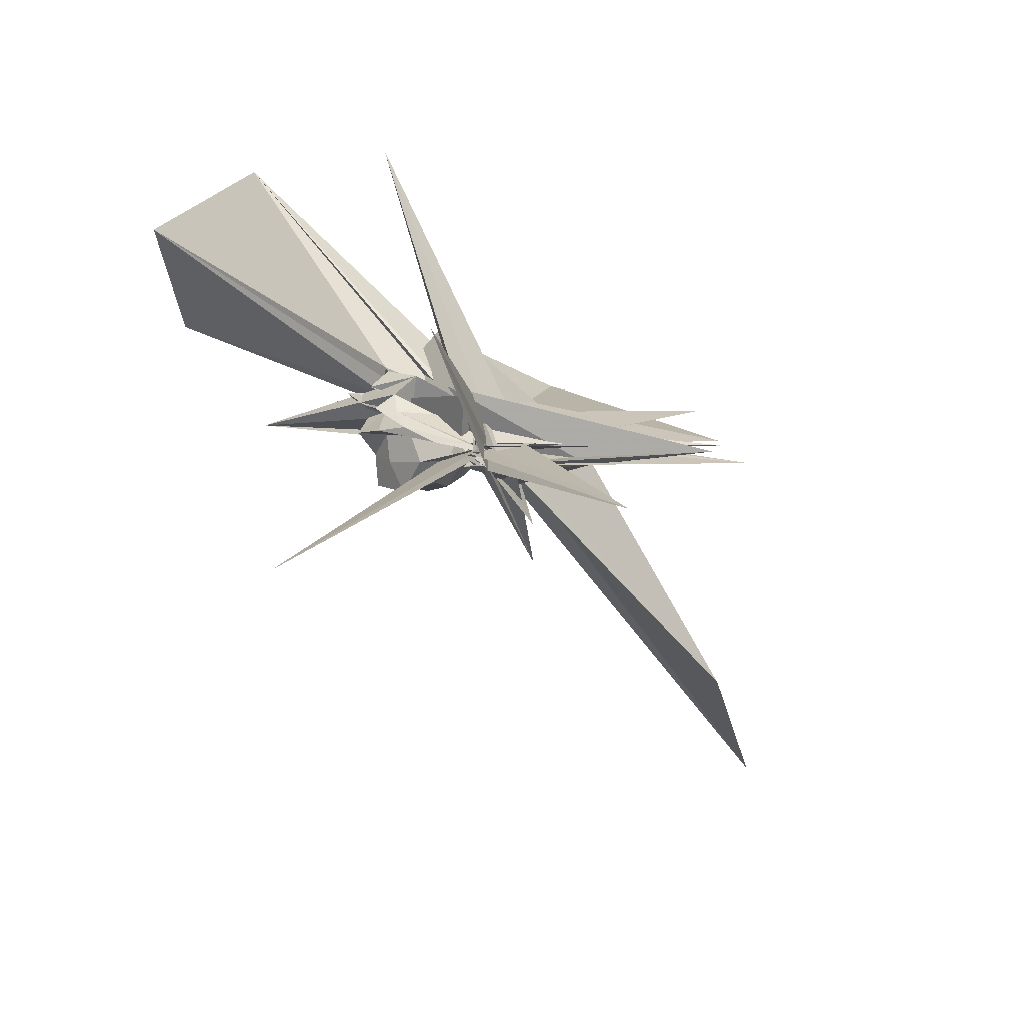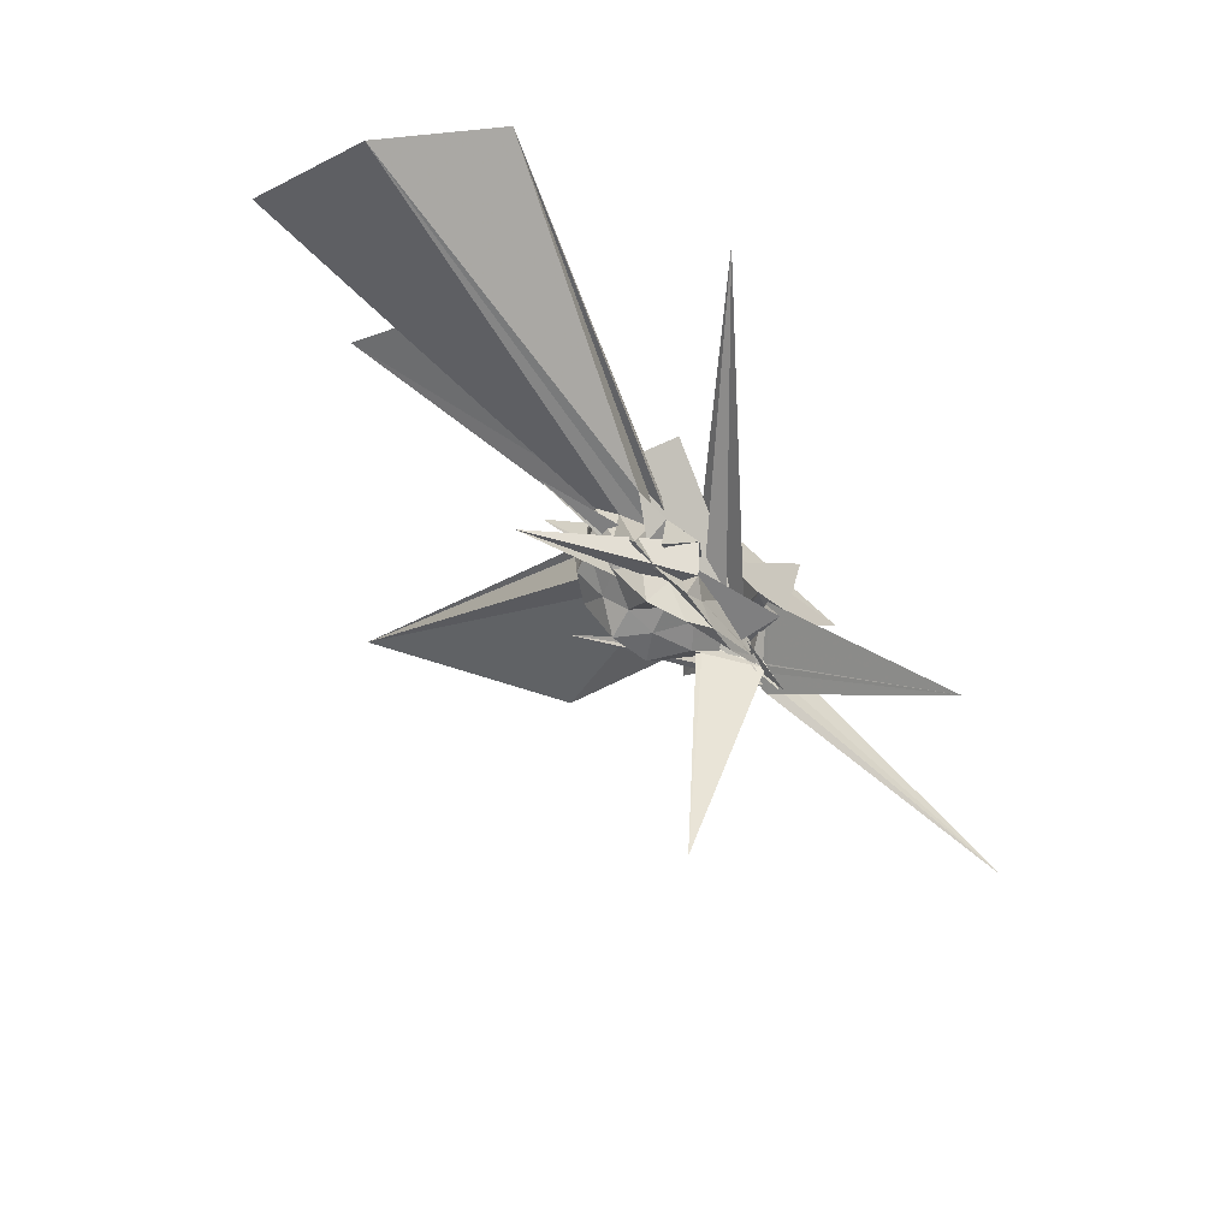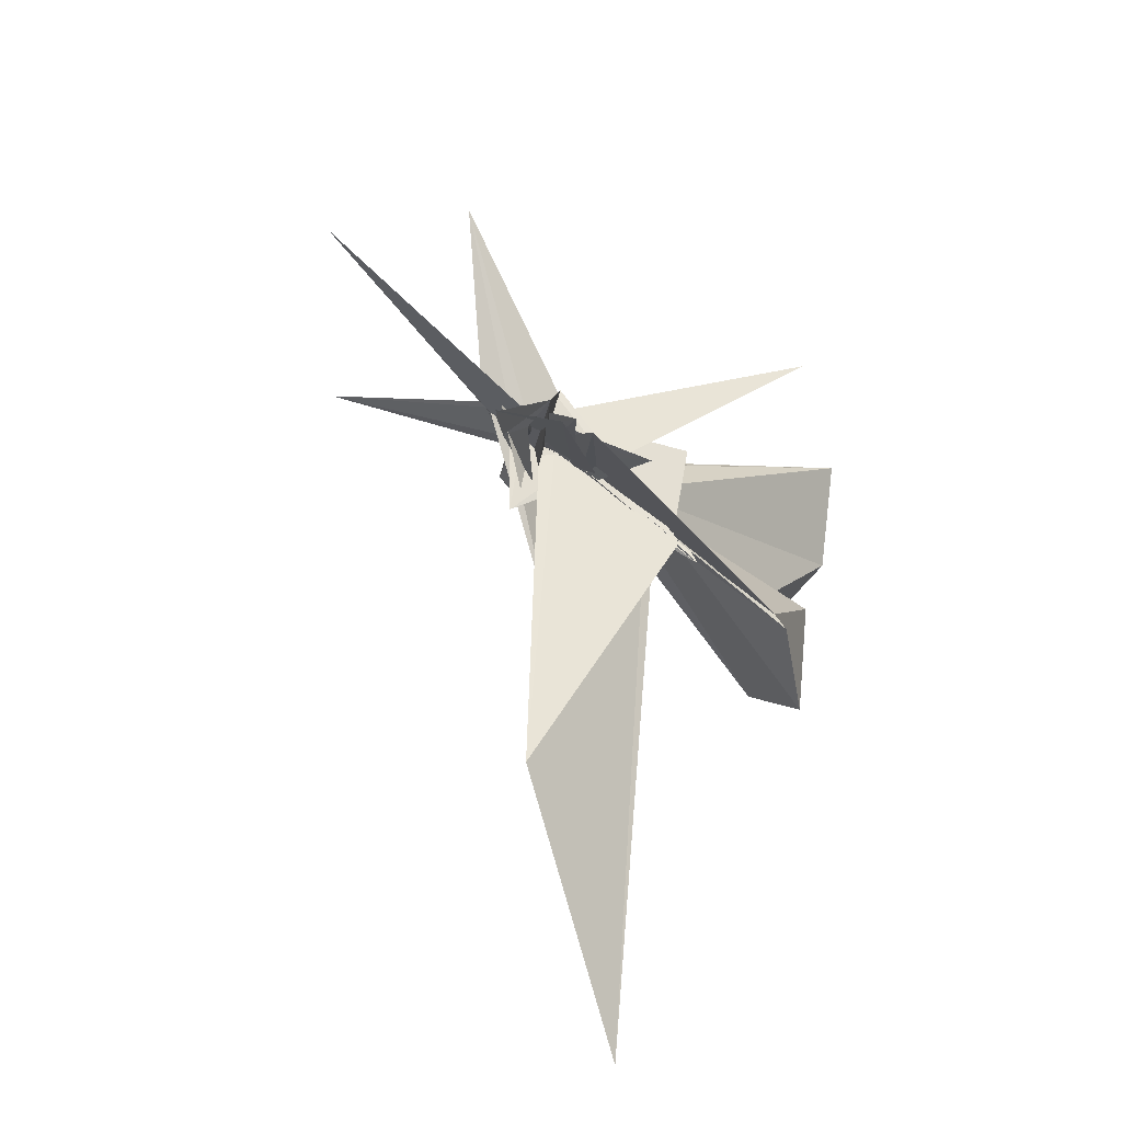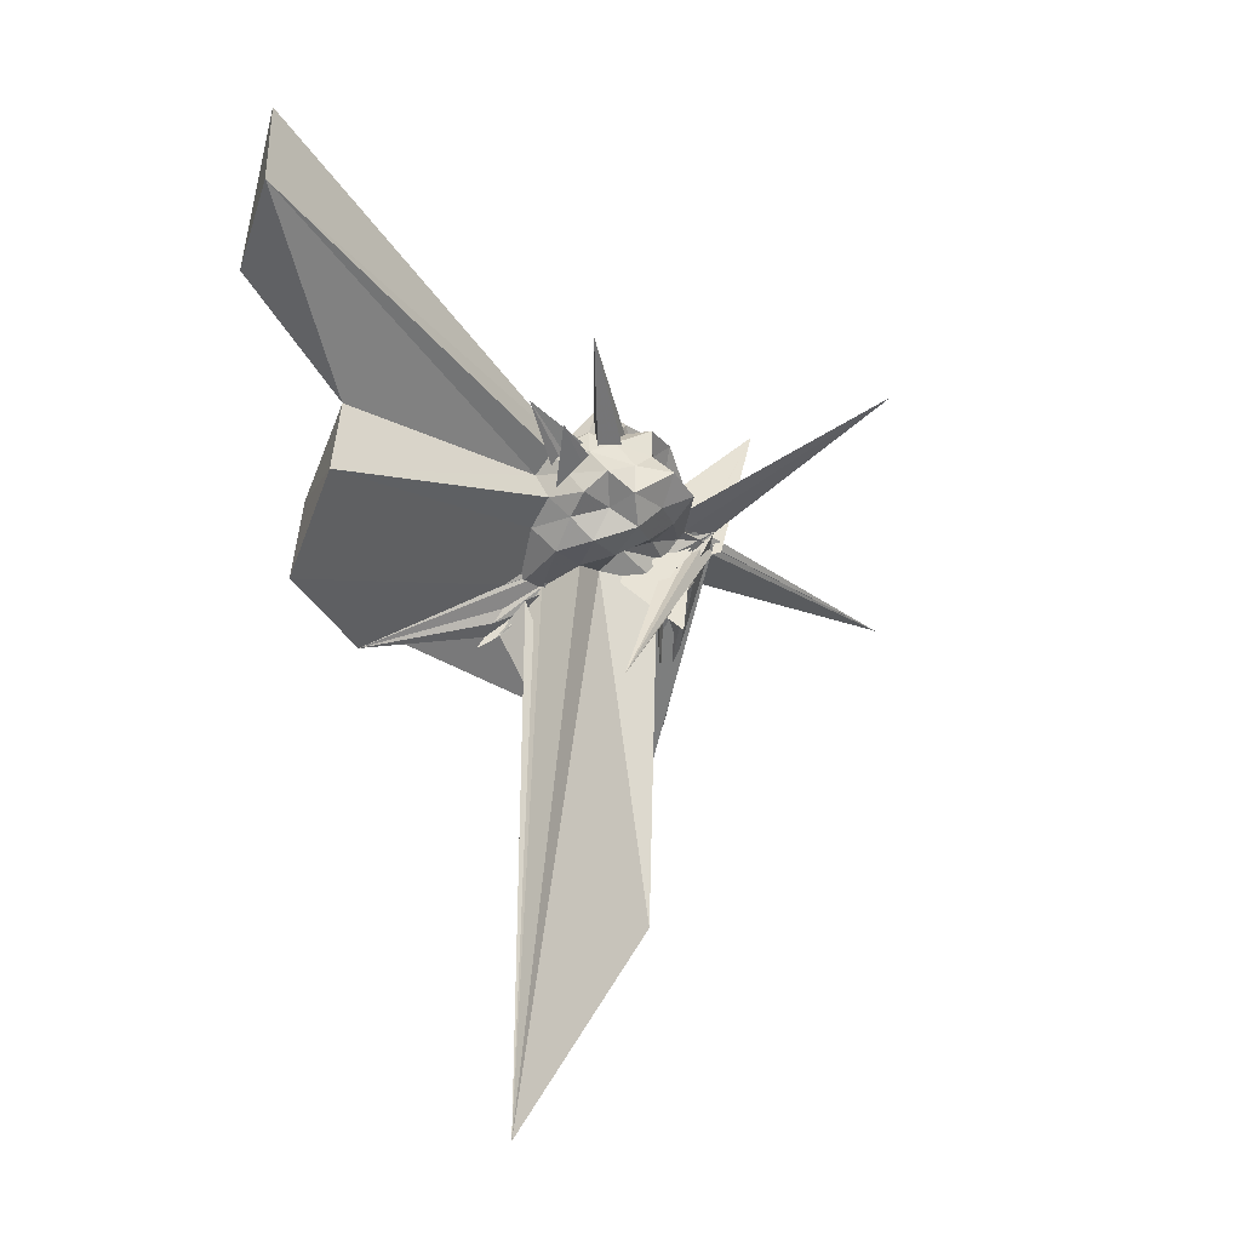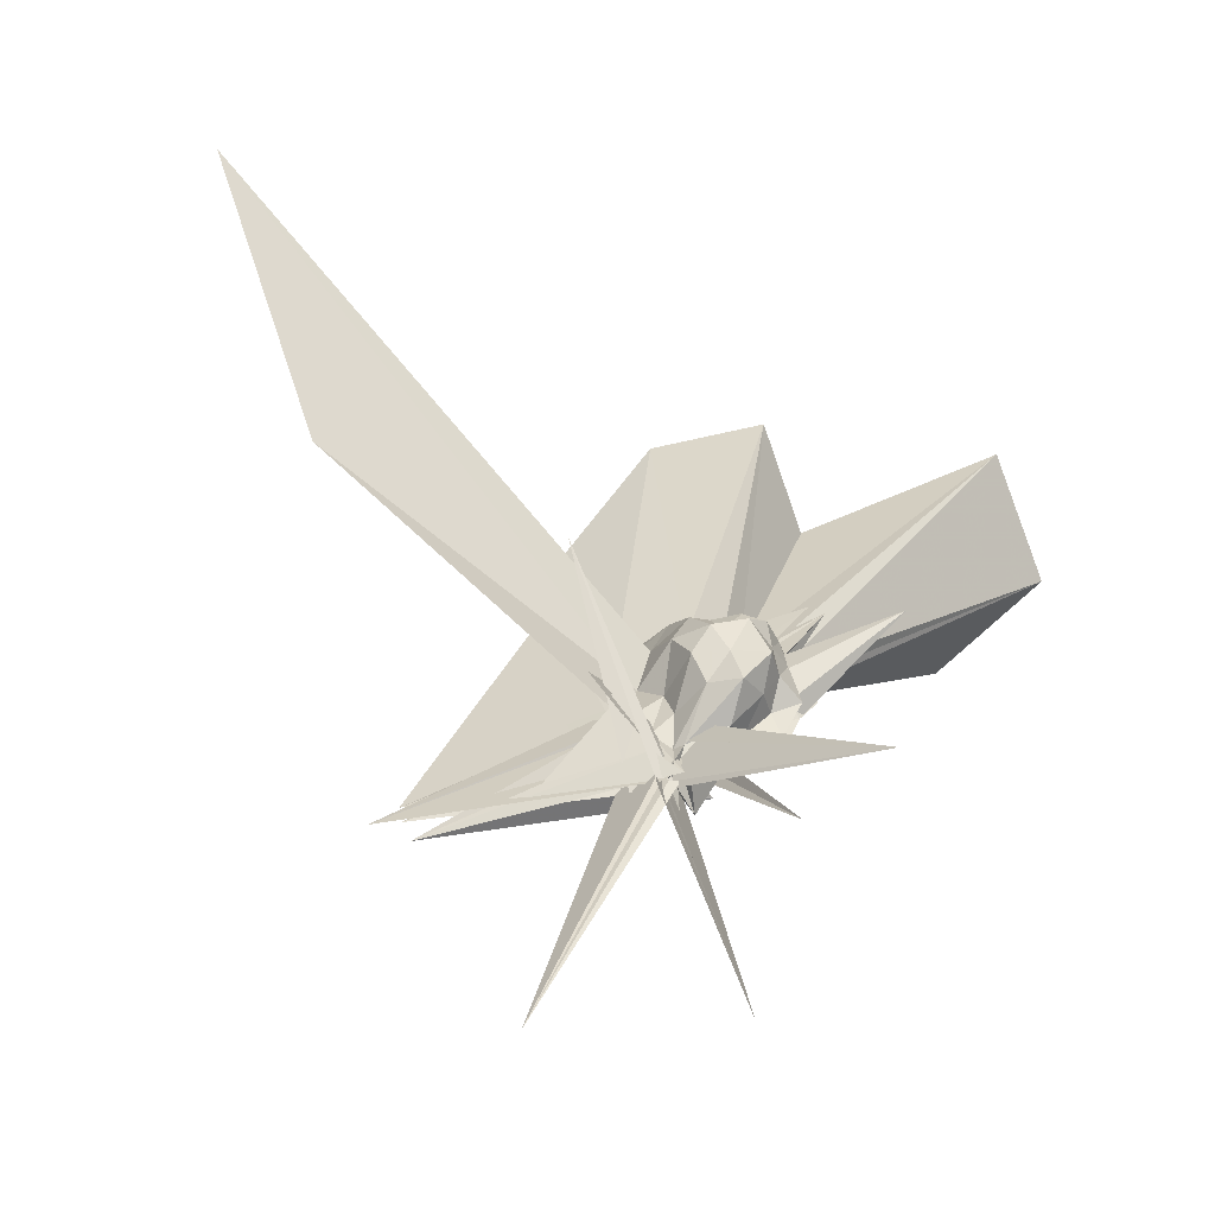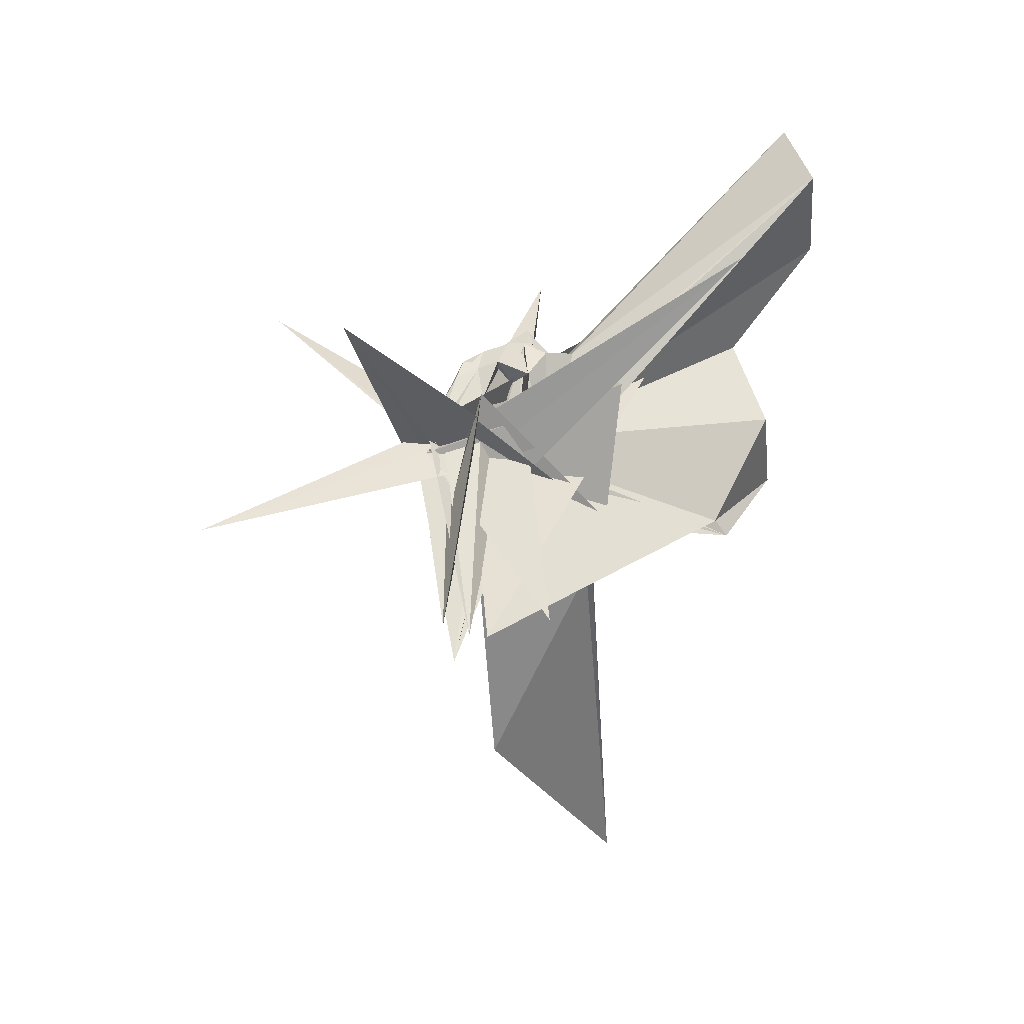
<metadata>
{"format":"obj","ext":"obj","renderer":"f3d","projection":"perspective","resolution":1024,"background":"white","views":[{"elev":-66.3,"azim":-120.7,"up":"+Z"},{"elev":77.3,"azim":151.9,"up":"+Y"},{"elev":-57.7,"azim":-121.9,"up":"+Y"},{"elev":-2.6,"azim":66.1,"up":"+Y"},{"elev":-67.7,"azim":69.6,"up":"+Z"},{"elev":4.2,"azim":-107.2,"up":"+Y"}]}
</metadata>
<code>
v -0.009615 -0.1083 -0.0921
v -0.3889 0.2363 -0.6334
v 0.2373 -0.007869 0.1652
v 0.1844 0.0434 0.1913
v 0.1496 0.09947 0.2193
v 0.1082 0.1299 0.1704
v 0.05183 0.08749 0.1176
v 0.04233 0.1631 0.1919
v -0.03687 -0.222 0.08152
v -0.04712 -0.1984 -0.1075
v 0.2832 0.1557 0.2422
v -0.02504 -0.1774 -0.08889
v -0.1276 0.06953 0.2931
v -0.07359 -0.1332 -0.3071
v -0.3606 -0.6145 -0.01358
v -0.01209 -0.1478 -0.1288
v -0.05076 -0.4065 0.3513
v -0.04115 -0.1616 -0.06857
v -0.03308 -0.3053 0.2212
v -0.01911 -0.2421 0.1784
v 0.1343 -0.1573 0.2004
v 0.1877 -0.07057 0.1827
v 0.2607 0.04635 0.1085
v 0.2104 0.09996 0.1388
v 0.1524 0.1559 0.1175
v 0.1207 0.2342 0.0692
v 0.08252 0.147 0.07298
v 0.01648 0.165 0.09681
v 0.06122 0.1929 0.04041
v -0.002159 -0.08382 -0.07127
v -0.01119 -0.1226 -0.1817
v -0.08222 -0.07958 0.1356
v -0.04021 -0.3522 0.2735
v -0.02716 -0.2166 0.01693
v -0.0482 -0.1541 -0.2294
v -0.02722 -0.1357 -0.1041
v -0.05936 -0.3314 0.2129
v -0.00516 -0.2797 0.2316
v 0.7792 -1.57 0.5765
v 0.08646 -0.1886 0.1128
v 0.1997 -0.1317 0.1232
v 0.2148 -0.04513 0.08404
v 0.235 0.06559 0.01861
v 0.1872 0.1286 0.05537
v 0.1246 0.1559 0.0225
v 0.09667 0.1886 -0.015
v 0.03617 0.07113 -0.00763
v -0.03772 0.102 0.02185
v -0.05046 -0.2251 -0.01163
v -0.4058 0.4414 0.5613
v 0.1056 -0.3559 -0.1811
v -0.03759 -0.1176 -0.2257
v -0.1375 0.003317 -0.2216
v -0.02676 -0.1175 -0.1428
v -0.01036 -0.1645 -0.03935
v -0.03561 -0.1875 0.04419
v -0.06191 -0.3653 0.2858
v 0.3433 -1.128 0.0291
v 0.01341 -0.197 0.02597
v 0.1621 -0.1641 0.04456
v 0.2423 -0.0955 0.01432
v 0.2781 -0.01011 0.04089
v 0.1974 0.09519 -0.04637
v 0.1584 0.1684 -0.06255
v 0.0813 0.132 -0.03848
v 0.0622 0.1691 -0.09099
v 0.01117 0.1392 -0.05958
v 0.3737 0.3725 0.1968
v -0.03129 -0.171 -0.1517
v -0.02172 -0.1142 -0.2672
v -0.03091 -0.196 -0.05708
v 0.2521 0.2178 0.3234
v -0.007641 -0.06204 -0.2196
v -0.03321 -0.1155 -0.1925
v -0.06623 -0.06698 -0.382
v -0.02963 -0.1558 -0.1882
v -0.1135 0.04384 -0.1488
v 0.005512 -0.2266 -0.1488
v 0.0444 -0.1408 -0.02738
v 0.1805 -0.1231 -0.04482
v 0.2256 -0.04204 -0.06329
v 0.2614 0.04813 -0.08088
v 0.1151 0.1032 -0.08555
v 0.09369 0.1378 -0.146
v 0.03553 0.08955 -0.1846
v 0.03162 0.1176 -0.1162
v -0.01345 0.02542 -0.1147
v -0.3769 -0.6474 -0.2634
v -0.06648 -0.1013 -0.2961
v -0.02761 -0.1353 -0.04823
v -0.3848 -0.7203 -0.3108
v -0.02676 -0.1158 -0.3342
v -0.002785 -0.08338 -0.2615
v -0.03622 -0.08311 -0.1268
v -0.01012 -0.1448 -0.2019
v -0.1566 -0.3718 -0.2821
v -0.3754 -0.6163 -0.3414
v 1.828e-05 -0.1605 -0.1679
v 0.04794 -0.1168 -0.1151
v 0.154 -0.07624 -0.1292
v 0.2094 -0.006784 -0.1627
v 0.1696 0.06099 -0.1197
v 0.1617 -0.01927 0.2338
v 0.1112 0.04203 0.2502
v 0.5699 0.6569 1.115
v 0.2998 0.8957 1.019
v -0.03832 0.7159 0.9667
v -0.01123 -0.1183 -0.0173
v -0.0411 -0.289 0.1696
v -0.03337 -0.2538 0.1258
v 0.1202 0.1101 0.2994
v 0.0007563 -0.04716 0.0243
v -0.03764 -0.3804 0.3035
v -0.05878 -0.3766 0.3264
v -0.03081 -0.3406 0.3124
v -0.02795 -0.2385 0.2413
v 0.09313 -0.09498 0.2548
v 0.4836 -0.004705 0.9273
v 0.2639 0.1833 0.8266
v 0.1959 0.5073 1.07
v 0.0007466 -0.1618 -0.09232
v -0.01666 -0.1413 -0.07051
v -0.03229 -0.1363 -0.1602
v -0.02549 -0.1891 -0.02255
v -0.006887 -0.1572 0.04817
v -0.0008626 -0.4133 0.6957
v 0.3006 -0.2571 0.9708
v 0.09246 -0.04848 0.8697
v 0.002235 -0.1246 -0.05801
v 0.1903 0.1576 0.5334
v -0.3696 -0.6557 -0.2069
v -0.001558 -0.3648 0.6573
v 0.06422 0.05267 -0.1419
v 0.01152 0.006672 -0.2403
v -0.03935 -0.06923 -0.2642
v -0.03825 -0.07303 -0.2488
v -0.01786 -0.1052 -0.218
v 0.3726 0.2654 -0.6675
v -0.03672 -0.1568 -0.1214
v -0.02843 -0.09649 -0.2822
v -0.03046 -0.07662 -0.303
v 0.0637 -0.2518 -0.13
v 0.006612 -0.1621 -0.2704
v 0.003403 -0.0801 -0.3213
v 0.001463 -0.1044 -0.2117
v 0.02479 -0.08568 -0.2205
v 0.09835 0.003743 -0.1941
v -0.03194 -0.1146 -0.234
v -0.08709 -0.181 -0.33
v -0.02689 -0.1339 -0.2602
v -0.02968 -0.09548 -0.3152
v -0.03131 -0.1564 -0.004176
v -0.3652 -0.3261 -1.034
v -0.06043 -0.1198 -0.2825
v -0.01362 -0.1536 -0.248
v -0.00531 -0.1112 -0.3013
v -0.05028 -0.0868 -0.3018
v -0.04212 -0.1338 -0.2068
v 0.3065 -0.4806 0.08115
v -0.02786 -0.1395 -0.3313
v -0.0344 -0.1312 -0.3617
v -0.1323 -0.02656 -0.1662
f 3 23 4
f 4 23 24
f 4 24 5
f 5 24 25
f 5 25 6
f 6 25 26
f 6 26 7
f 7 26 27
f 7 27 8
f 8 27 28
f 8 28 9
f 9 28 29
f 9 29 10
f 10 29 30
f 10 30 11
f 11 30 31
f 11 31 12
f 12 31 32
f 12 32 13
f 13 32 33
f 13 33 14
f 14 33 34
f 14 34 15
f 15 34 35
f 15 35 16
f 16 35 36
f 16 36 17
f 17 36 37
f 17 37 18
f 18 37 38
f 18 38 19
f 19 38 39
f 19 39 20
f 20 39 40
f 20 40 21
f 21 40 41
f 21 41 22
f 22 41 42
f 22 42 3
f 3 42 23
f 23 43 24
f 24 43 44
f 24 44 25
f 25 44 45
f 25 45 26
f 26 45 46
f 26 46 27
f 27 46 47
f 27 47 28
f 28 47 48
f 28 48 29
f 29 48 49
f 29 49 30
f 30 49 50
f 30 50 31
f 31 50 51
f 31 51 32
f 32 51 52
f 32 52 33
f 33 52 53
f 33 53 34
f 34 53 54
f 34 54 35
f 35 54 55
f 35 55 36
f 36 55 56
f 36 56 37
f 37 56 57
f 37 57 38
f 38 57 58
f 38 58 39
f 39 58 59
f 39 59 40
f 40 59 60
f 40 60 41
f 41 60 61
f 41 61 42
f 42 61 62
f 42 62 23
f 23 62 43
f 43 63 44
f 44 63 64
f 44 64 45
f 45 64 65
f 45 65 46
f 46 65 66
f 46 66 47
f 47 66 67
f 47 67 48
f 48 67 68
f 48 68 49
f 49 68 69
f 49 69 50
f 50 69 70
f 50 70 51
f 51 70 71
f 51 71 52
f 52 71 72
f 52 72 53
f 53 72 73
f 53 73 54
f 54 73 74
f 54 74 55
f 55 74 75
f 55 75 56
f 56 75 76
f 56 76 57
f 57 76 77
f 57 77 58
f 58 77 78
f 58 78 59
f 59 78 79
f 59 79 60
f 60 79 80
f 60 80 61
f 61 80 81
f 61 81 62
f 62 81 82
f 62 82 43
f 43 82 63
f 63 83 64
f 64 83 84
f 64 84 65
f 65 84 85
f 65 85 66
f 66 85 86
f 66 86 67
f 67 86 87
f 67 87 68
f 68 87 88
f 68 88 69
f 69 88 89
f 69 89 70
f 70 89 90
f 70 90 71
f 71 90 91
f 71 91 72
f 72 91 92
f 72 92 73
f 73 92 93
f 73 93 74
f 74 93 94
f 74 94 75
f 75 94 95
f 75 95 76
f 76 95 96
f 76 96 77
f 77 96 97
f 77 97 78
f 78 97 98
f 78 98 79
f 79 98 99
f 79 99 80
f 80 99 100
f 80 100 81
f 81 100 101
f 81 101 82
f 82 101 102
f 82 102 63
f 63 102 83
f 103 104 118
f 104 119 118
f 104 105 119
f 105 120 119
f 105 106 120
f 106 107 120
f 107 121 120
f 107 108 121
f 108 122 121
f 108 109 122
f 109 110 122
f 110 123 122
f 110 111 123
f 111 124 123
f 111 112 124
f 112 113 124
f 113 125 124
f 113 114 125
f 114 126 125
f 114 115 126
f 115 116 126
f 116 127 126
f 116 117 127
f 117 118 127
f 117 103 118
f 118 119 128
f 119 129 128
f 119 120 129
f 120 121 129
f 121 130 129
f 121 122 130
f 122 123 130
f 123 131 130
f 123 124 131
f 124 125 131
f 125 132 131
f 125 126 132
f 126 127 132
f 127 128 132
f 127 118 128
f 133 148 134
f 134 148 149
f 134 149 135
f 135 149 150
f 135 150 136
f 136 150 137
f 137 150 151
f 137 151 138
f 138 151 152
f 138 152 139
f 139 152 140
f 140 152 153
f 140 153 141
f 141 153 154
f 141 154 142
f 142 154 143
f 143 154 155
f 143 155 144
f 144 155 156
f 144 156 145
f 145 156 146
f 146 156 157
f 146 157 147
f 147 157 148
f 147 148 133
f 148 158 149
f 149 158 159
f 149 159 150
f 150 159 151
f 151 159 160
f 151 160 152
f 152 160 153
f 153 160 161
f 153 161 154
f 154 161 155
f 155 161 162
f 155 162 156
f 156 162 157
f 157 162 158
f 157 158 148
f 3 4 103
f 103 4 104
f 4 5 104
f 104 5 105
f 5 6 105
f 105 6 106
f 6 7 106
f 7 8 106
f 106 8 107
f 8 9 107
f 107 9 108
f 9 10 108
f 108 10 109
f 10 11 109
f 11 12 109
f 109 12 110
f 12 13 110
f 110 13 111
f 13 14 111
f 111 14 112
f 14 15 112
f 15 16 112
f 112 16 113
f 16 17 113
f 113 17 114
f 17 18 114
f 114 18 115
f 18 19 115
f 19 20 115
f 115 20 116
f 20 21 116
f 116 21 117
f 21 22 117
f 117 22 103
f 22 3 103
f 83 133 84
f 84 133 134
f 84 134 85
f 85 134 135
f 85 135 86
f 86 135 136
f 86 136 87
f 87 136 88
f 88 136 137
f 88 137 89
f 89 137 138
f 89 138 90
f 90 138 139
f 90 139 91
f 91 139 92
f 92 139 140
f 92 140 93
f 93 140 141
f 93 141 94
f 94 141 142
f 94 142 95
f 95 142 96
f 96 142 143
f 96 143 97
f 97 143 144
f 97 144 98
f 98 144 145
f 98 145 99
f 99 145 100
f 100 145 146
f 100 146 101
f 101 146 147
f 101 147 102
f 102 147 133
f 102 133 83
f 128 129 1
f 129 130 1
f 130 131 1
f 131 132 1
f 132 128 1
f 159 158 2
f 160 159 2
f 161 160 2
f 162 161 2
f 158 162 2

</code>
